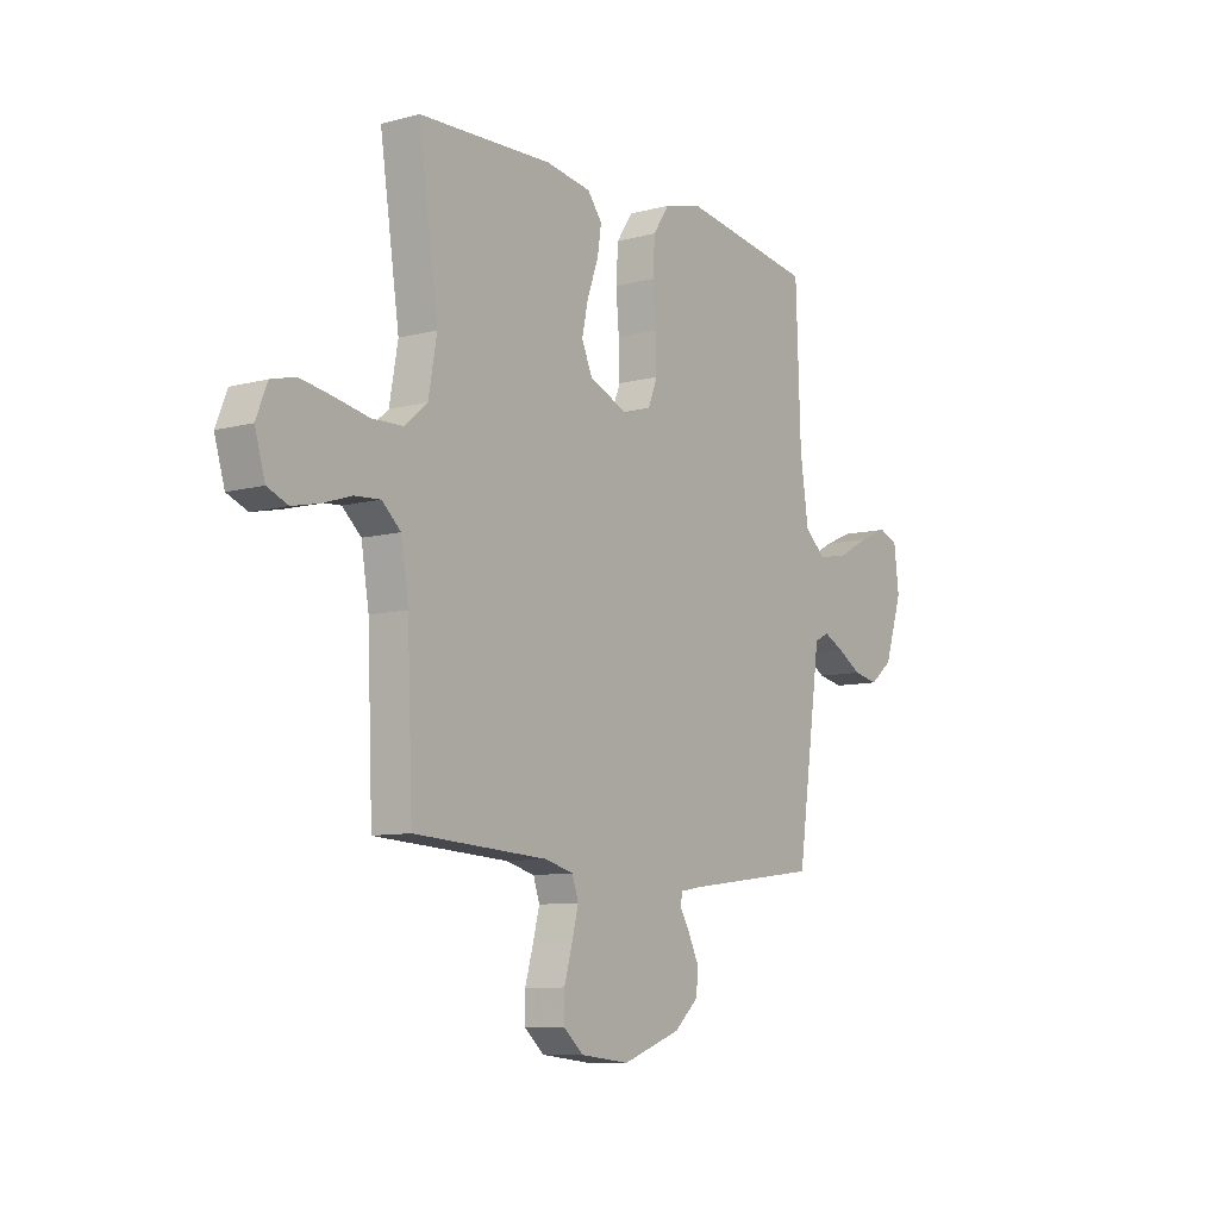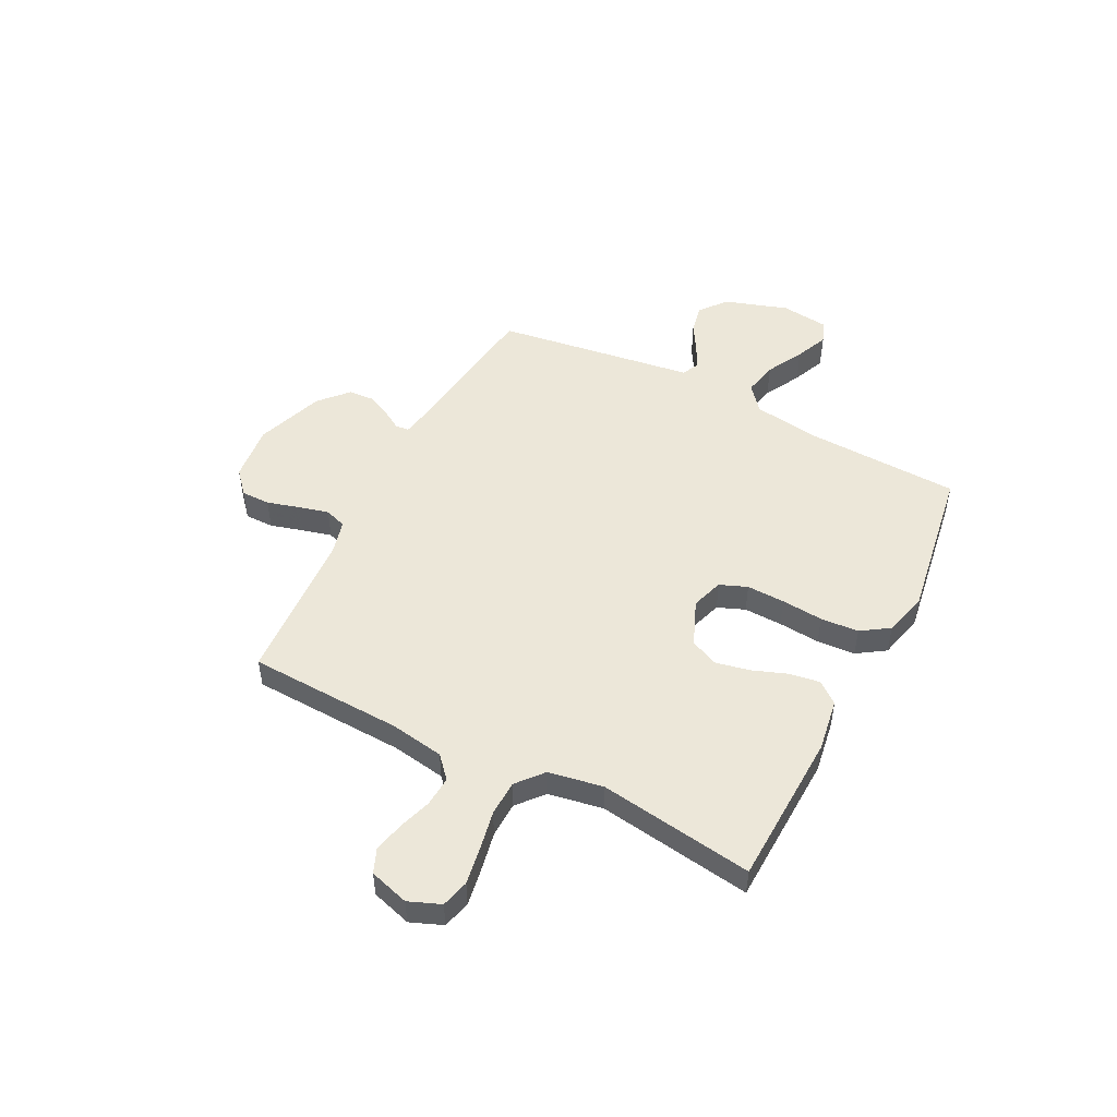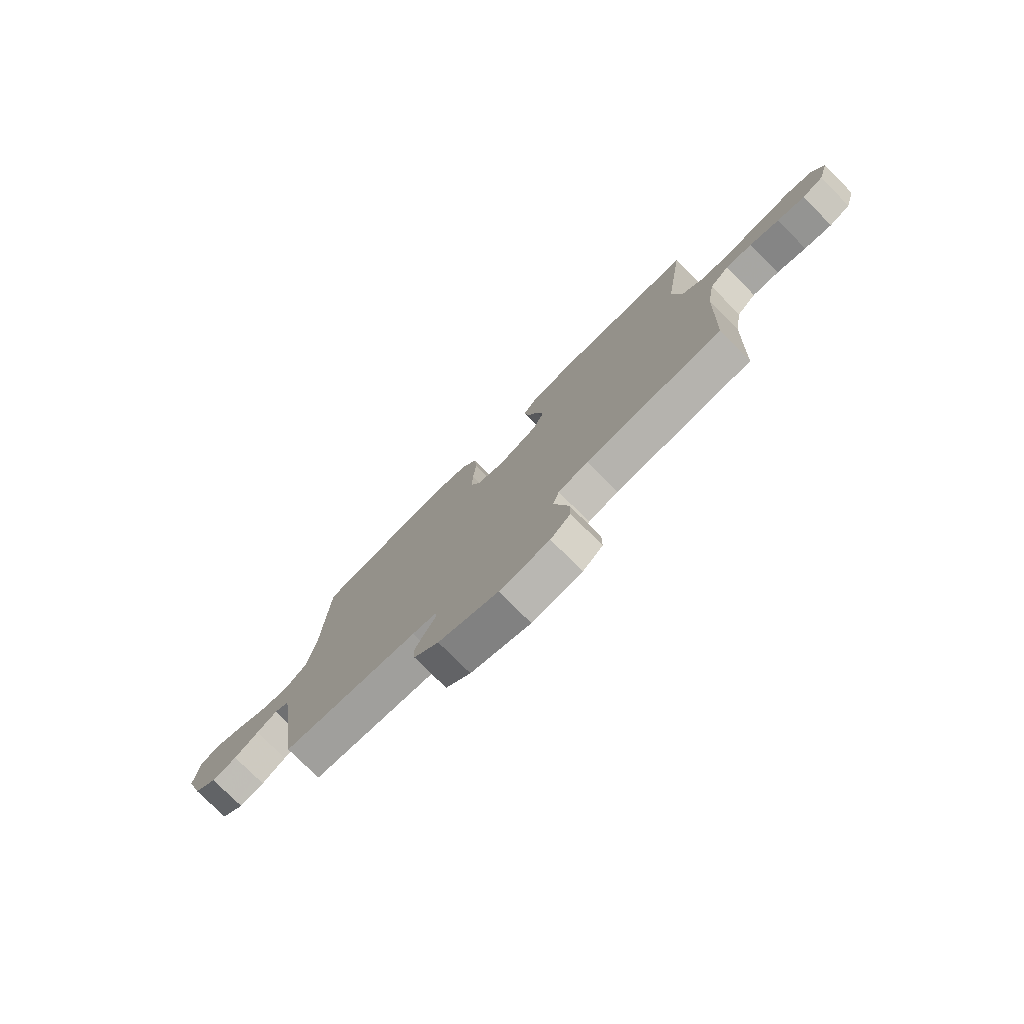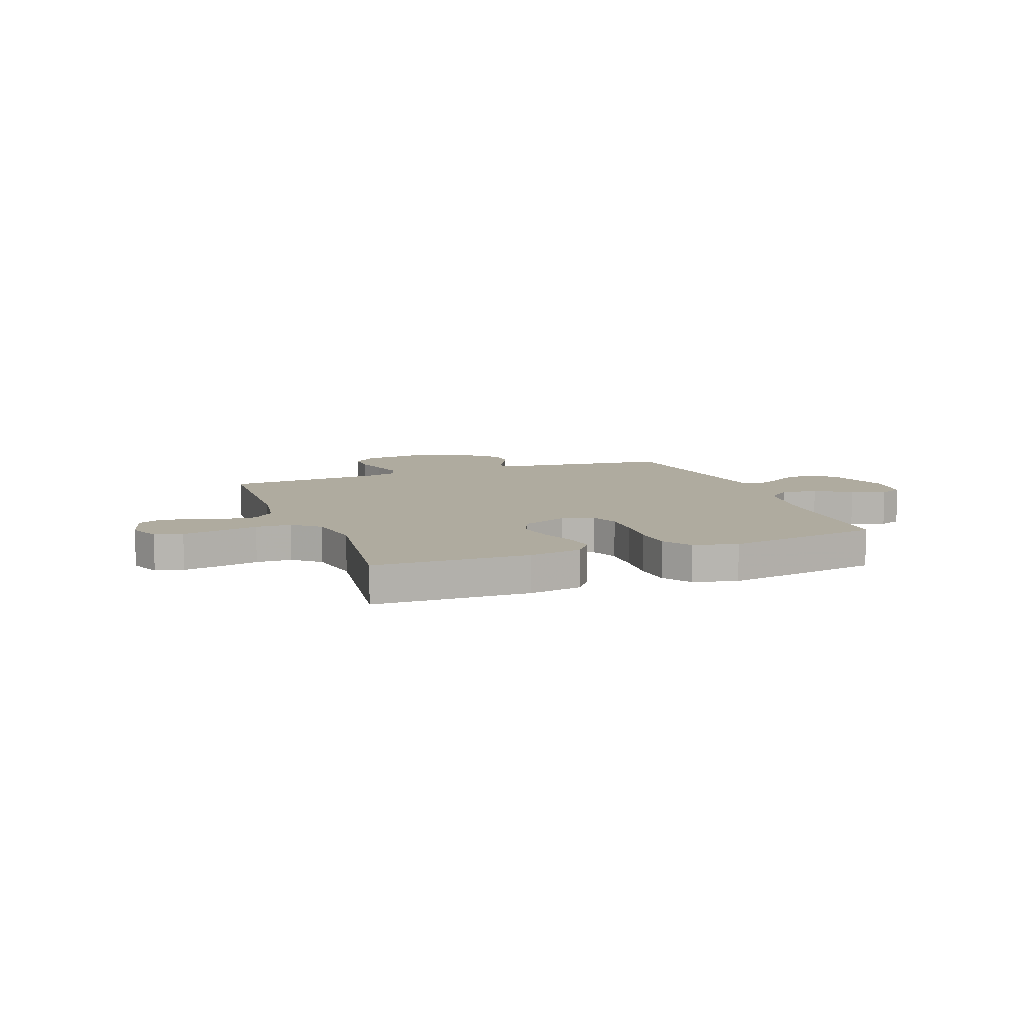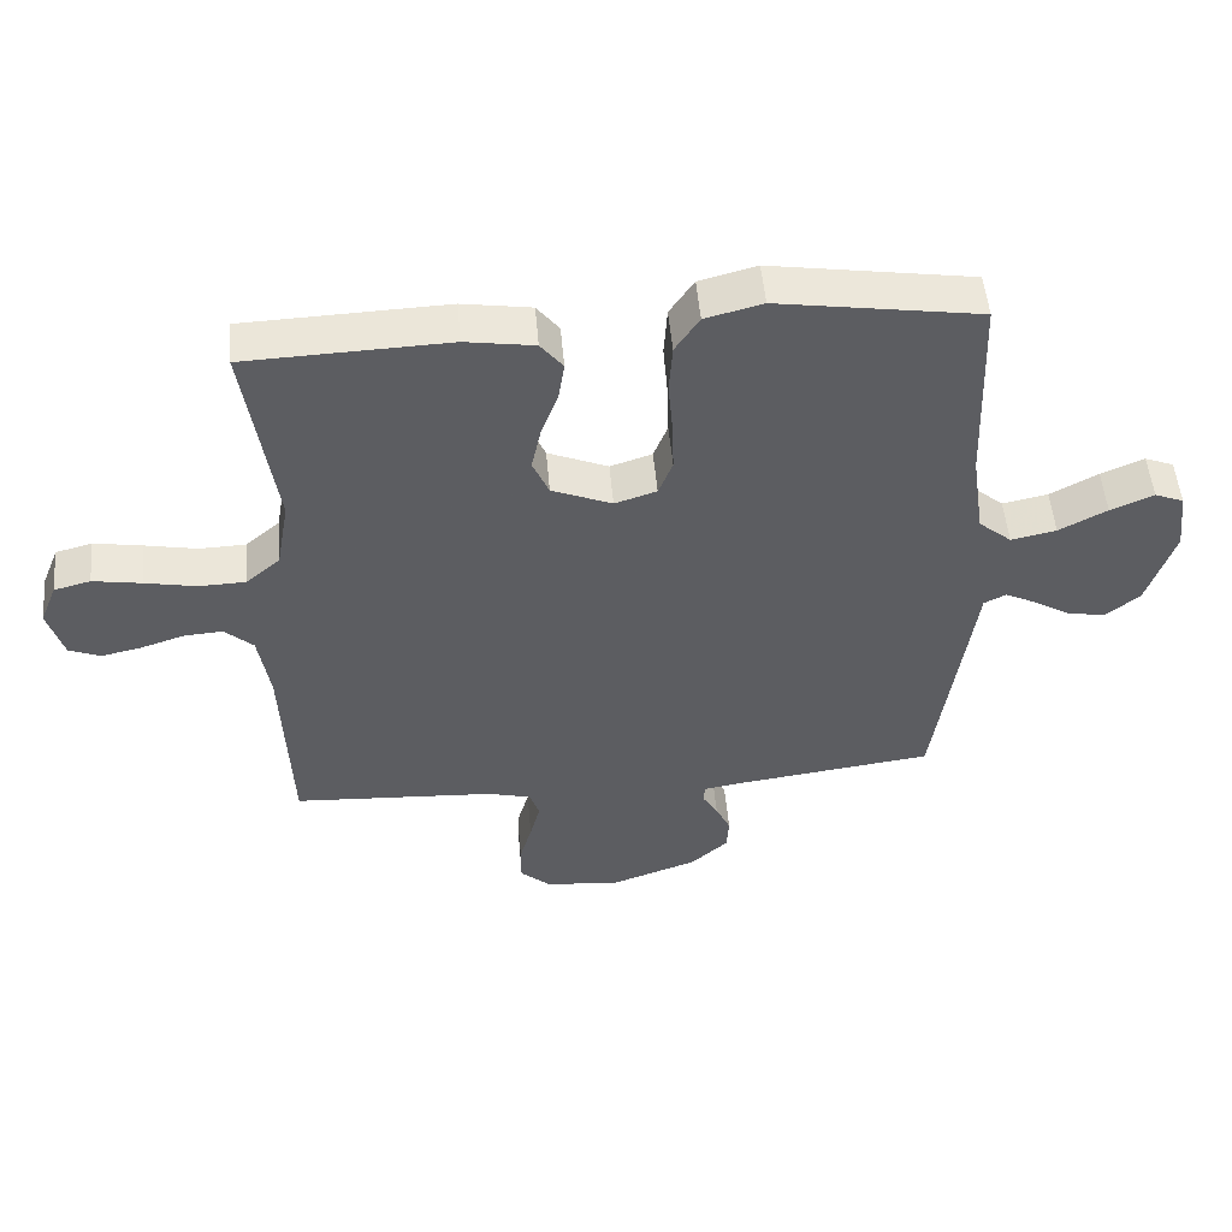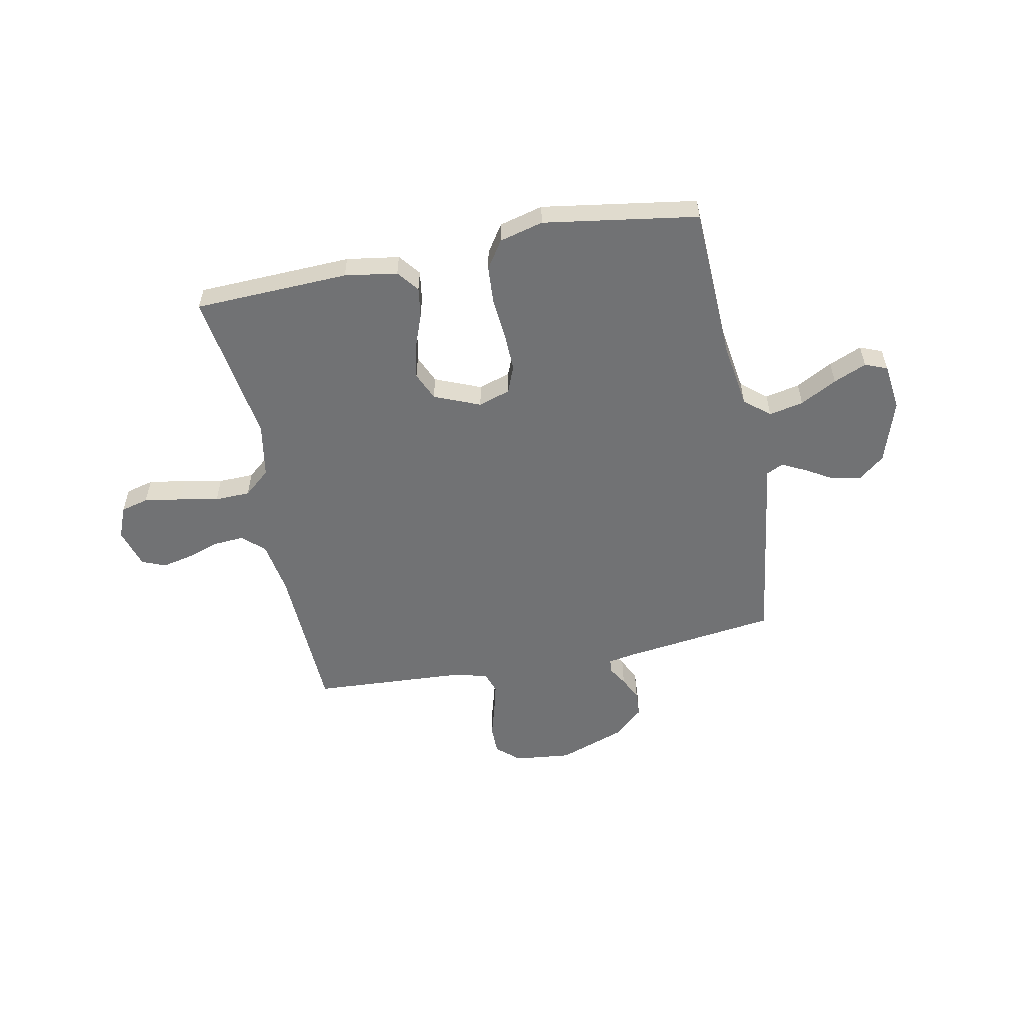
<metadata>
{"format":"obj","ext":"obj","renderer":"f3d","projection":"perspective","resolution":1024,"background":"white","views":[{"elev":-9.0,"azim":-54.7,"up":"+Z"},{"elev":49.9,"azim":-62.9,"up":"+Y"},{"elev":-77.3,"azim":-135.1,"up":"+Z"},{"elev":9.6,"azim":-20.8,"up":"+Y"},{"elev":51.5,"azim":-5.0,"up":"+Z"},{"elev":-55.4,"azim":11.3,"up":"+Y"}]}
</metadata>
<code>
v -0.5 0.07 -0.5
v -0.512 0.07 -0.2
v -0.529 0.07 -0.096
v -0.571 0.07 -0.058
v -0.629 0.07 -0.062
v -0.693 0.07 -0.083
v -0.753 0.07 -0.096
v -0.799 0.07 -0.077
v -0.822 0.07 0
v -0.797 0.07 0.062
v -0.743 0.07 0.076
v -0.671 0.07 0.064
v -0.595 0.07 0.049
v -0.526 0.07 0.051
v -0.475 0.07 0.094
v -0.456 0.07 0.2
v -0.5 0.07 0.5
v -0.2 0.07 0.511
v -0.098 0.07 0.495
v -0.065 0.07 0.453
v -0.074 0.07 0.394
v -0.099 0.07 0.327
v -0.113 0.07 0.261
v -0.089 0.07 0.206
v 0 0.07 0.169
v 0.062 0.07 0.189
v 0.083 0.07 0.242
v 0.081 0.07 0.316
v 0.074 0.07 0.397
v 0.079 0.07 0.471
v 0.115 0.07 0.525
v 0.2 0.07 0.547
v 0.5 0.07 0.5
v 0.511 0.07 0.2
v 0.53 0.07 0.071
v 0.579 0.07 0.03
v 0.646 0.07 0.044
v 0.717 0.07 0.082
v 0.781 0.07 0.109
v 0.824 0.07 0.092
v 0.835 0.07 0
v 0.795 0.07 -0.123
v 0.744 0.07 -0.164
v 0.688 0.07 -0.153
v 0.634 0.07 -0.121
v 0.588 0.07 -0.098
v 0.555 0.07 -0.114
v 0.543 0.07 -0.2
v 0.5 0.07 -0.5
v 0.2 0.07 -0.539
v 0.148 0.07 -0.548
v 0.145 0.07 -0.574
v 0.168 0.07 -0.612
v 0.19 0.07 -0.658
v 0.187 0.07 -0.708
v 0.132 0.07 -0.758
v 0 0.07 -0.805
v -0.11 0.07 -0.793
v -0.154 0.07 -0.754
v -0.154 0.07 -0.698
v -0.136 0.07 -0.635
v -0.121 0.07 -0.577
v -0.135 0.07 -0.535
v -0.2 0.07 -0.518
v -0.5 0 -0.5
v -0.512 0 -0.2
v -0.529 0 -0.096
v -0.571 0 -0.058
v -0.629 0 -0.062
v -0.693 0 -0.083
v -0.753 0 -0.096
v -0.799 0 -0.077
v -0.822 0 0
v -0.797 0 0.062
v -0.743 0 0.076
v -0.671 0 0.064
v -0.595 0 0.049
v -0.526 0 0.051
v -0.475 0 0.094
v -0.456 0 0.2
v -0.5 0 0.5
v -0.2 0 0.511
v -0.098 0 0.495
v -0.065 0 0.453
v -0.074 0 0.394
v -0.099 0 0.327
v -0.113 0 0.261
v -0.089 0 0.206
v 0 0 0.169
v 0.062 0 0.189
v 0.083 0 0.242
v 0.081 0 0.316
v 0.074 0 0.397
v 0.079 0 0.471
v 0.115 0 0.525
v 0.2 0 0.547
v 0.5 0 0.5
v 0.511 0 0.2
v 0.53 0 0.071
v 0.579 0 0.03
v 0.646 0 0.044
v 0.717 0 0.082
v 0.781 0 0.109
v 0.824 0 0.092
v 0.835 0 0
v 0.795 0 -0.123
v 0.744 0 -0.164
v 0.688 0 -0.153
v 0.634 0 -0.121
v 0.588 0 -0.098
v 0.555 0 -0.114
v 0.543 0 -0.2
v 0.5 0 -0.5
v 0.2 0 -0.539
v 0.148 0 -0.548
v 0.145 0 -0.574
v 0.168 0 -0.612
v 0.19 0 -0.658
v 0.187 0 -0.708
v 0.132 0 -0.758
v 0 0 -0.805
v -0.11 0 -0.793
v -0.154 0 -0.754
v -0.154 0 -0.698
v -0.136 0 -0.635
v -0.121 0 -0.577
v -0.135 0 -0.535
v -0.2 0 -0.518
f 59 60 61
f 58 59 61
f 57 58 61
f 56 57 61
f 55 56 61
f 54 55 61
f 53 54 61
f 52 53 61
f 51 52 61 62
f 50 51 62 63
f 50 63 64
f 49 50 64
f 48 49 64
f 47 48 64
f 43 44 45
f 42 43 45
f 41 42 45
f 40 41 45
f 39 40 45
f 38 39 45
f 37 38 45
f 36 37 45 46
f 35 36 46 47
f 32 33 34
f 31 32 34
f 30 31 34
f 29 30 34
f 28 29 34
f 34 35 47
f 28 34 47
f 27 28 47
f 20 21 22
f 19 20 22
f 18 19 22
f 17 18 22
f 16 17 22
f 15 16 22 23
f 14 15 23 24
f 11 12 13
f 10 11 13
f 9 10 13
f 8 9 13
f 7 8 13
f 6 7 13
f 5 6 13
f 4 5 13 14
f 14 24 25
f 4 14 25
f 3 4 25
f 64 1 2
f 26 27 47 64
f 25 26 64
f 3 25 64
f 2 3 64
f 125 124 123
f 125 123 122
f 125 122 121
f 125 121 120
f 125 120 119
f 125 119 118
f 125 118 117
f 125 117 116
f 126 125 116 115
f 127 126 115 114
f 128 127 114
f 128 114 113
f 128 113 112
f 128 112 111
f 109 108 107
f 109 107 106
f 109 106 105
f 109 105 104
f 109 104 103
f 109 103 102
f 109 102 101
f 110 109 101 100
f 111 110 100 99
f 98 97 96
f 98 96 95
f 98 95 94
f 98 94 93
f 98 93 92
f 111 99 98
f 111 98 92
f 111 92 91
f 86 85 84
f 86 84 83
f 86 83 82
f 86 82 81
f 86 81 80
f 87 86 80 79
f 88 87 79 78
f 77 76 75
f 77 75 74
f 77 74 73
f 77 73 72
f 77 72 71
f 77 71 70
f 77 70 69
f 78 77 69 68
f 89 88 78
f 89 78 68
f 89 68 67
f 66 65 128
f 128 111 91 90
f 128 90 89
f 128 89 67
f 128 67 66
f 1 65 66 2
f 2 66 67 3
f 3 67 68 4
f 4 68 69 5
f 5 69 70 6
f 6 70 71 7
f 7 71 72 8
f 8 72 73 9
f 9 73 74 10
f 10 74 75 11
f 11 75 76 12
f 12 76 77 13
f 13 77 78 14
f 14 78 79 15
f 15 79 80 16
f 16 80 81 17
f 17 81 82 18
f 18 82 83 19
f 19 83 84 20
f 20 84 85 21
f 21 85 86 22
f 22 86 87 23
f 23 87 88 24
f 24 88 89 25
f 25 89 90 26
f 26 90 91 27
f 27 91 92 28
f 28 92 93 29
f 29 93 94 30
f 30 94 95 31
f 31 95 96 32
f 32 96 97 33
f 33 97 98 34
f 34 98 99 35
f 35 99 100 36
f 36 100 101 37
f 37 101 102 38
f 38 102 103 39
f 39 103 104 40
f 40 104 105 41
f 41 105 106 42
f 42 106 107 43
f 43 107 108 44
f 44 108 109 45
f 45 109 110 46
f 46 110 111 47
f 47 111 112 48
f 48 112 113 49
f 49 113 114 50
f 50 114 115 51
f 51 115 116 52
f 52 116 117 53
f 53 117 118 54
f 54 118 119 55
f 55 119 120 56
f 56 120 121 57
f 57 121 122 58
f 58 122 123 59
f 59 123 124 60
f 60 124 125 61
f 61 125 126 62
f 62 126 127 63
f 63 127 128 64
f 64 128 65 1

</code>
